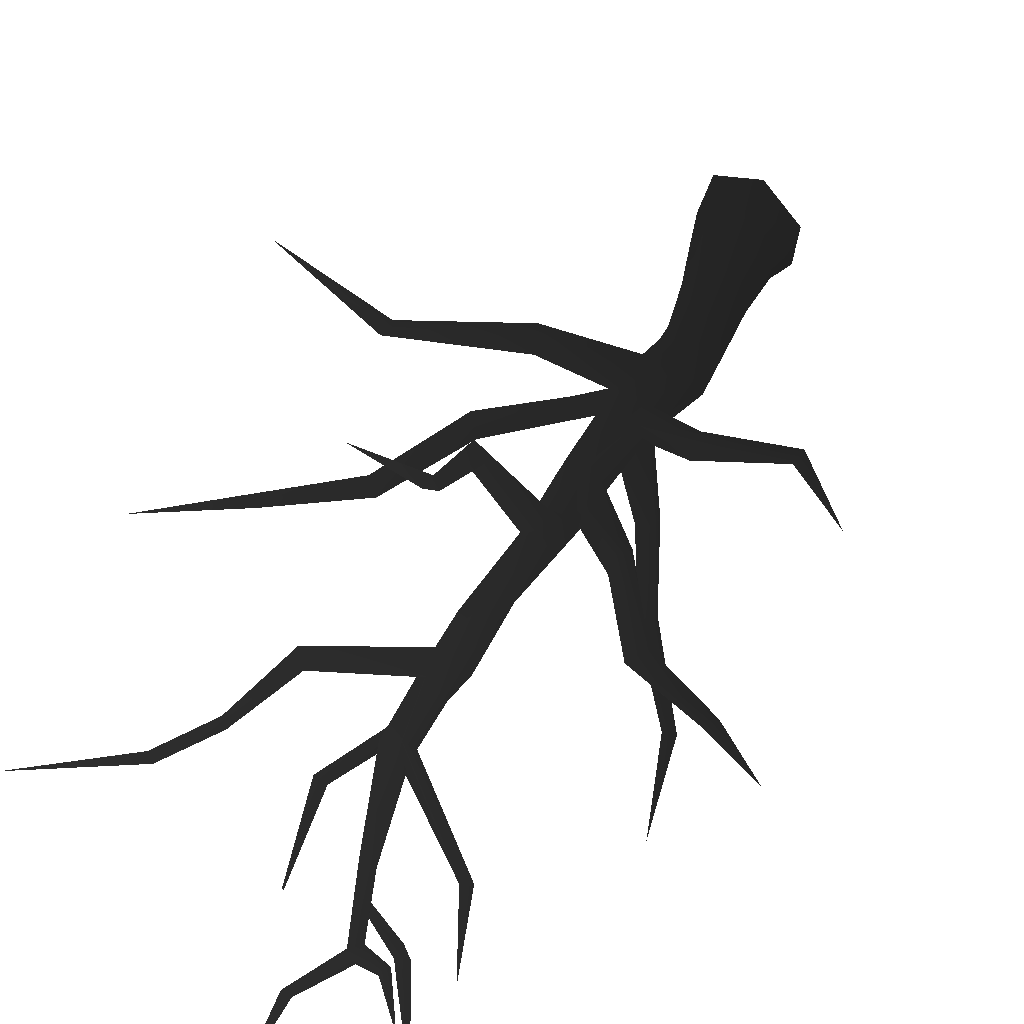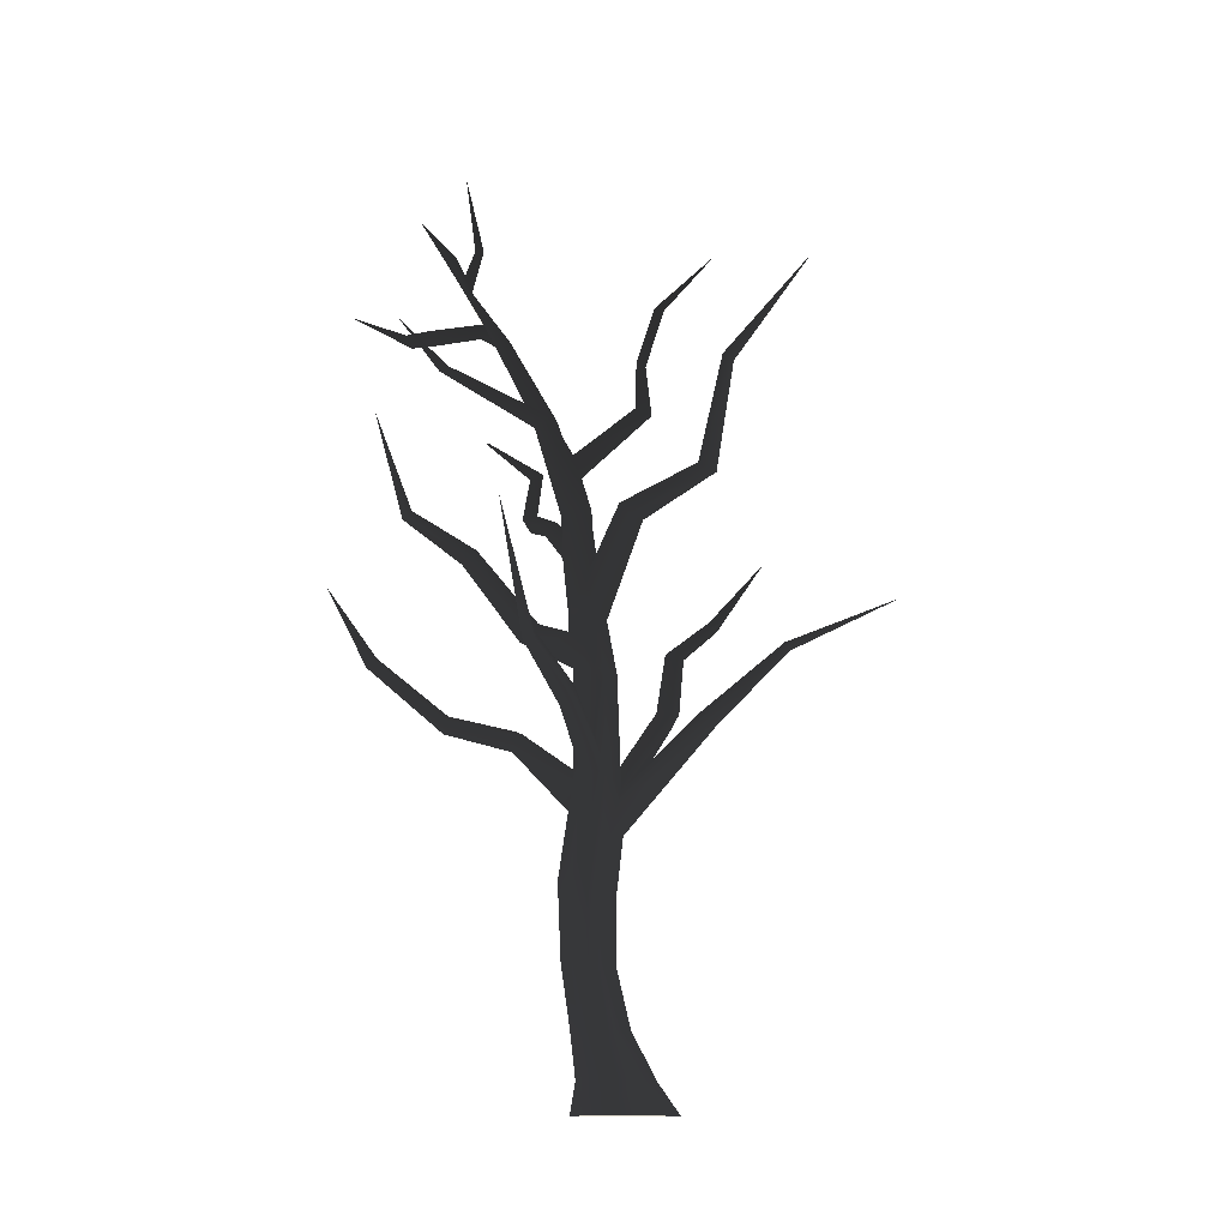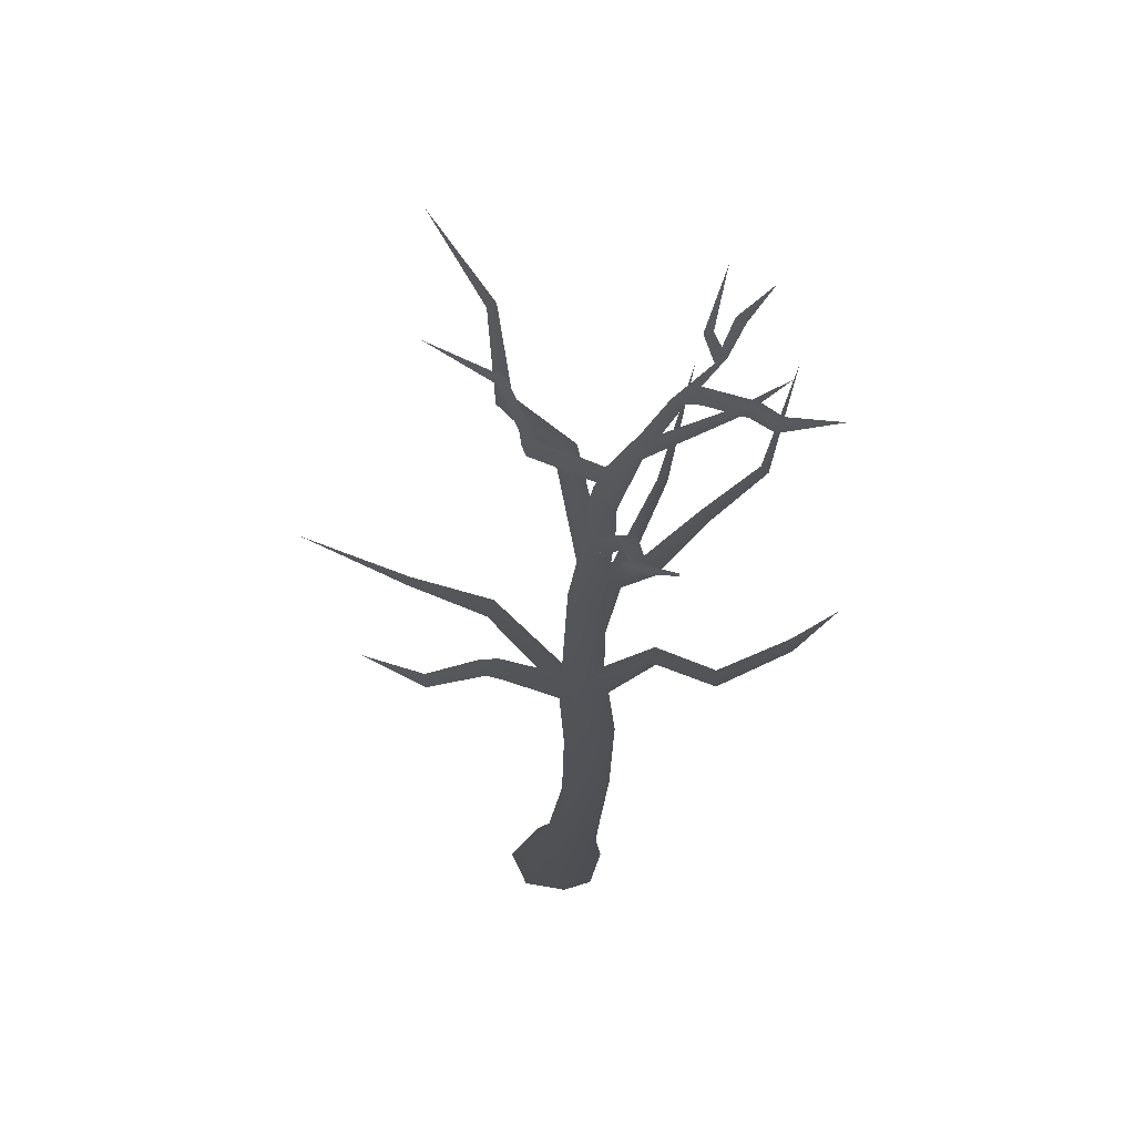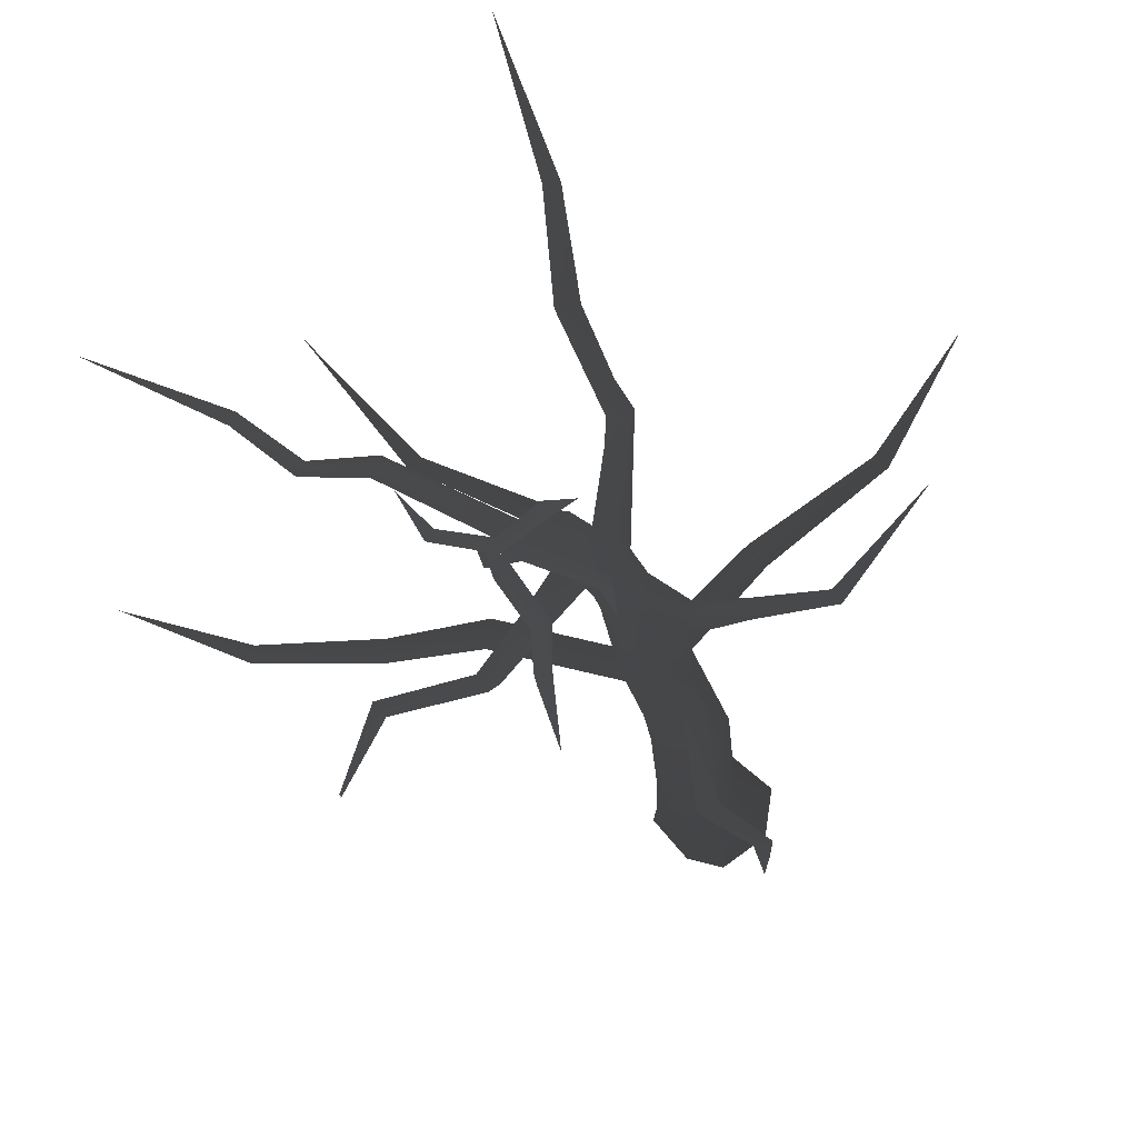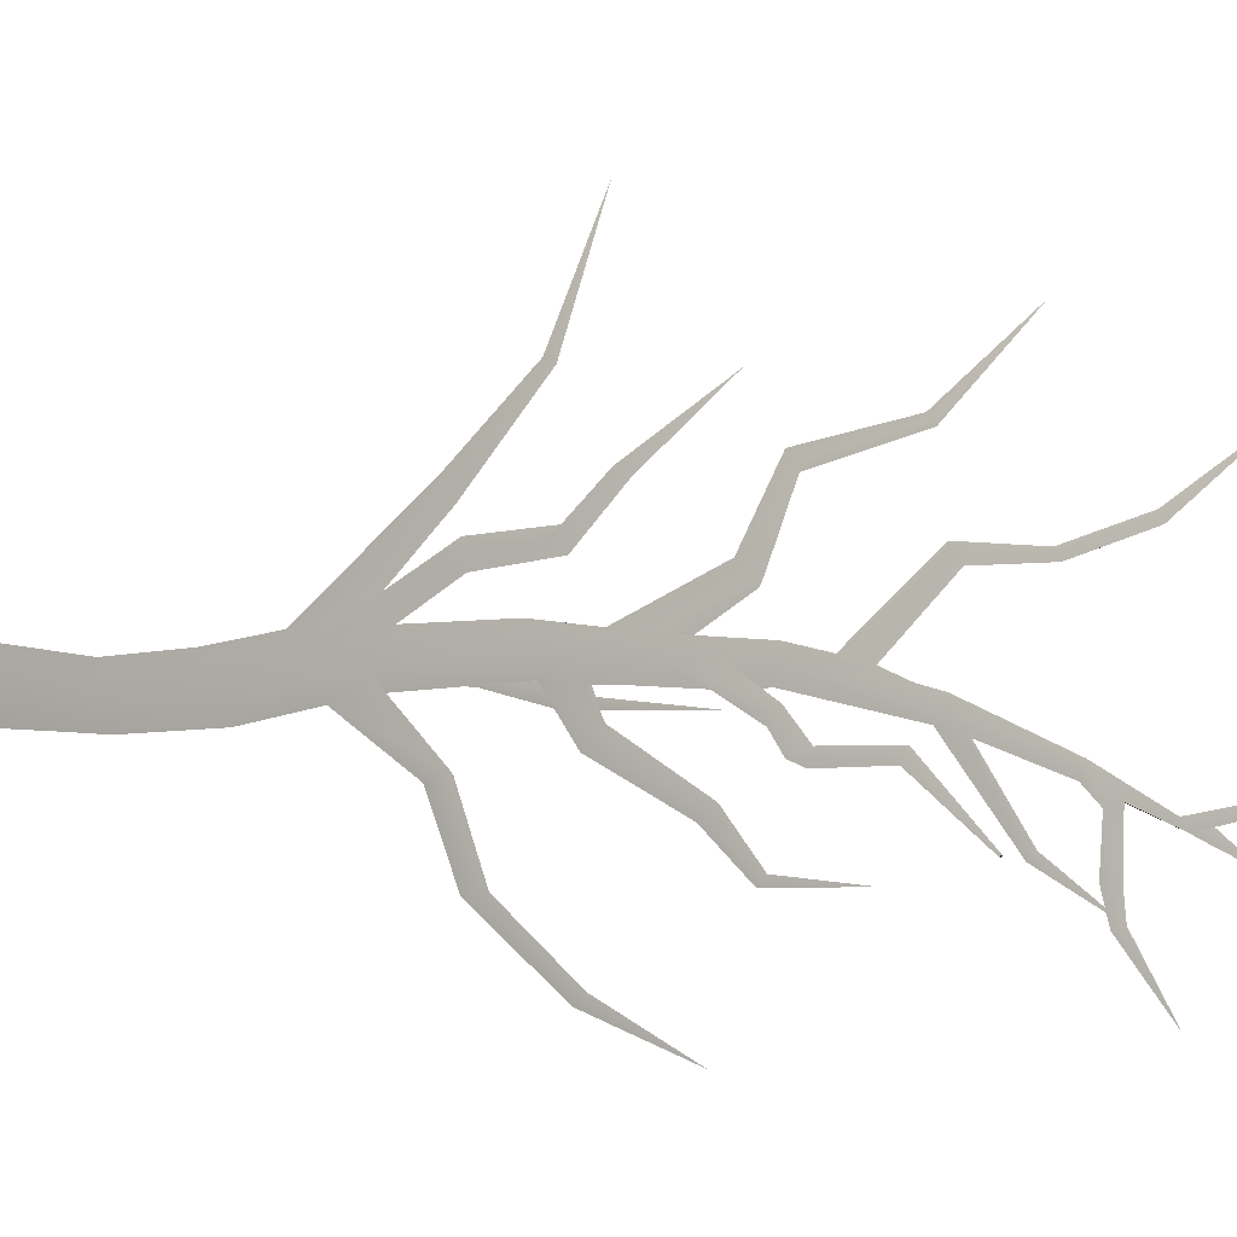
<metadata>
{"format":"obj","ext":"obj","renderer":"f3d","projection":"perspective","resolution":1024,"background":"white","views":[{"elev":37.9,"azim":-150.9,"up":"+Z"},{"elev":-12.3,"azim":-49.3,"up":"+Y"},{"elev":46.2,"azim":139.6,"up":"+Y"},{"elev":-24.0,"azim":-162.7,"up":"+Z"},{"elev":-35.4,"azim":97.1,"up":"+Z"}]}
</metadata>
<code>
g Tree_C14
v -0.9553 14.22 -2.202
v -0.7452 13.04 -2.012
v -0.8062 13.05 -2.134
v -0.8907 13.06 -2.032
v -0.8907 13.06 -2.032
v -1.091 12.26 -1.917
v -1.235 12.4 -1.875
v -1.269 12.18 -1.835
v -1.246 12.34 -2.008
v -1.235 12.4 -1.875
v -0.9267 6.683 -0.08159
v -0.9844 6.676 0.2505
v -1.008 7.069 0.06043
v -0.9087 7.058 0.3681
v -0.7726 6.184 0.4893
v -0.9604 6.202 0.3013
v -0.5393 6.949 0.3172
v -0.4596 6.154 0.4405
v -0.3225 6.224 0.1312
v -0.423 7.16 0.04695
v -0.5278 7.058 -0.1448
v -0.4304 6.24 -0.05102
v -0.6647 6.249 -0.08658
v -0.7984 7.001 -0.1818
v -0.2959 4.704 -0.2073
v -0.09881 4.725 0.01401
v -0.1881 3.242 -0.4555
v -0.6056 4.185 -0.2767
v -0.5047 3.143 -0.5566
v -0.09008 4.155 0.08603
v 0.01485 3.097 -0.1807
v -0.17 4.143 0.3448
v -0.09978 3.038 0.1163
v 0.04694 2.19 -0.6124
v -0.2743 2.113 -0.6966
v 0.08229 2.104 -0.04775
v -0.382 2.105 0.05767
v -0.6094 3.042 0.22
v -0.3518 3.831 0.4311
v -0.5122 4.265 0.4735
v -0.6916 2.115 -0.1996
v -0.5118 1.195 -0.1354
v -0.1615 1.19 0.1409
v -0.5795 2.134 -0.5091
v -0.4415 1.195 -0.4532
v -0.4425 0.4799 -0.3439
v -0.4924 0.4804 0.1527
v -0.9153 3.127 -0.05644
v -0.732 4.75 0.4597
v -0.9139 4.697 0.1754
v -0.7838 4.654 -0.1063
v -0.8229 3.244 -0.3538
v -0.6056 4.185 -0.2767
v -0.5047 3.143 -0.5566
v -0.2743 2.113 -0.6966
v -0.1045 1.196 -0.6746
v -0.9733 5.153 0.2075
v -0.9168 6.229 0.01347
v -0.2959 4.704 -0.2073
v -0.6647 6.249 -0.08658
v -0.7984 7.001 -0.1818
v -0.8419 5.122 0.3989
v -0.7482 7.933 -0.3521
v -0.5278 7.058 -0.1448
v -0.5171 7.572 -0.1877
v -0.8877 8.571 -0.1075
v -0.902 7.565 0.2463
v -0.423 7.16 0.04695
v -0.428 8.663 -0.07704
v -0.3529 8.037 -0.2189
v -0.715 8.616 0.1401
v -0.5601 7.423 0.2231
v -0.902 7.565 0.2463
v -0.4849 9.165 -0.2204
v -0.3247 9.39 -0.5069
v -0.4209 8.651 -0.3529
v -0.2916 10.21 -0.8897
v -0.5393 6.949 0.3172
v -0.7101 8.558 -0.412
v -0.6786 10.04 -0.9841
v -0.3335 10.08 -1.062
v -0.7065 10.34 -1.112
v -0.9325 11.36 -1.557
v -0.9468 11.41 -1.42
v -1.269 12.18 -1.835
v -1.246 12.34 -2.008
v -1.062 11.72 -1.701
v -0.5847 10.2 -0.7621
v -0.2916 10.21 -0.8897
v -0.7685 11.45 -1.42
v -0.3247 9.39 -0.5069
v -0.5039 9.543 -0.3735
v -0.715 8.616 0.1401
v -0.4849 9.165 -0.2204
v -0.9294 11.56 -1.873
v -0.7685 11.45 -1.42
v -0.9565 11.76 -1.738
v -1.091 12.26 -1.917
v -1.091 12.26 -1.917
v 0.4535 -0 -0.5427
v 0.01271 0.4807 -0.6459
v 0.3872 0.4819 -0.488
v 0 -0 -0.7058
v 0.7313 0.4801 -0.1557
v 0.8769 -0 0
v -0.1045 1.196 -0.6746
v 0.2781 1.198 -0.5492
v 0.2189 2.145 -0.3539
v 0.4927 1.195 -0.3164
v 0.3045 1.191 0.04273
v 0.5031 0.4777 0.3561
v -0.09702 0.4771 0.4619
v 0.665 3e-06 0.6531
v -0.06007 0 0.7944
v -0.6272 0 0.2455
v -0.5352 0 -0.3689
v 0 -0 -0.7058
v 0.01271 0.4807 -0.6459
v 1.543 6.741 1.927
v 1.598 6.617 1.981
v 2.678 7.41 3.203
v 0.3369 5.418 1.639
v 0.1655 5.541 1.572
v 0.2974 5.59 1.308
v 1.691 6.745 1.814
v 2.678 7.41 3.203
v -0.2113 4.533 0.3077
v -0.5122 4.265 0.4735
v 0.4298 5.445 1.425
v -0.3518 3.831 0.4311
v -0.17 4.143 0.3448
v 0.2974 5.59 1.308
v 1.691 6.745 1.814
v -0.2113 4.533 0.3077
v -0.2113 4.533 0.3077
v 1.172 5.596 0.08123
v 1.045 5.787 0.3495
v -0.09008 4.155 0.08603
v 0.9494 5.835 -0.004801
v -0.09881 4.725 0.01401
v 1.045 5.787 0.3495
v -0.2113 4.533 0.3077
v 1.924 6.721 -0.4406
v 1.858 6.847 -0.2136
v 1.726 6.894 -0.4697
v 1.858 6.847 -0.2136
v 3.136 7.485 -0.5851
v 3.048 7.592 -0.4391
v 2.987 7.625 -0.6104
v 3.048 7.592 -0.4391
v 4.086 8.718 -0.3731
v -0.5601 7.423 0.2231
v -1.312 8.383 1.215
v -1.088 8.448 1.169
v -0.902 7.565 0.2463
v -0.9267 8.85 2.323
v -0.6556 8.904 2.288
v -0.6933 8.733 2.46
v -1.293 8.19 1.394
v -1.022 10.15 3.039
v -1.147 10.24 2.943
v -0.6556 8.904 2.288
v -0.9796 8.172 1.366
v -0.9087 7.058 0.3681
v -0.5393 6.949 0.3172
v -1.088 8.448 1.169
v -0.5601 7.423 0.2231
v -0.9622 10.27 2.929
v -0.8231 11.47 4.246
v -0.9622 10.27 2.929
v -0.6556 8.904 2.288
v -0.1047 8.871 -1.751
v -0.279 8.651 -0.8938
v 0.1211 8.952 -1.654
v -0.547 8.586 -1.056
v 0.08057 8.69 -1.744
v -0.2616 8.458 -1.054
v 0.1211 8.952 -1.654
v -0.279 8.651 -0.8938
v 0.6713 9.836 -2.292
v 0.8465 9.856 -2.2
v 0.8168 9.707 -2.318
v 0.8465 9.856 -2.2
v 0.8441 10.61 -3.417
v 0.8713 10.6 -3.403
v 0.8611 10.58 -3.434
v 0.8713 10.6 -3.403
v -0.5171 7.572 -0.1877
v -0.3529 8.037 -0.2189
v -0.7482 7.933 -0.3521
v -0.3529 8.037 -0.2189
v -0.9604 6.202 0.3013
v -1.541 6.573 -0.4465
v -0.9168 6.229 0.01347
v -1.57 6.593 -0.202
v -1.428 6.929 -0.3917
v -0.9267 6.683 -0.08159
v -1.429 6.821 -0.1898
v -0.9844 6.676 0.2505
v -2.329 7.625 -0.8425
v -2.339 7.644 -0.611
v -2.136 7.858 -0.7499
v -3.361 8.111 -1.004
v -3.45 8.102 -0.8375
v -3.28 8.236 -0.9057
v -3.45 8.102 -0.8375
v -2.339 7.644 -0.611
v -4.524 9.312 -0.3906
v -1.57 6.593 -0.202
v -0.9604 6.202 0.3013
v -0.9733 5.153 0.2075
v -1.833 5.749 0.8554
v -0.8419 5.122 0.3989
v -1.864 5.768 0.6569
v -3.352 6.243 1.464
v -1.866 5.525 0.9235
v -0.732 4.75 0.4597
v -1.973 5.471 0.705
v -0.9139 4.697 0.1754
v -1.864 5.768 0.6569
v -0.9733 5.153 0.2075
v -3.47 6.084 1.385
v -3.396 6.048 1.557
v -3.352 6.243 1.464
v -4.594 7.723 2.001
v -1.256 5.371 -0.7989
v -0.2959 4.704 -0.2073
v -0.995 5.375 -0.8999
v -0.7838 4.654 -0.1063
v -1.453 5.713 -2.016
v -1.208 5.696 -2.1
v -1.378 5.456 -2.104
v -1.189 5.09 -0.909
v -1.208 5.696 -2.1
v -0.995 5.375 -0.8999
v -0.6056 4.185 -0.2767
v -0.2959 4.704 -0.2073
v -2.232 6.58 -2.82
v -1.208 5.696 -2.1
v -2.031 6.582 -2.854
v -1.453 5.713 -2.016
v -2.161 6.434 -2.932
v -1.378 5.456 -2.104
v -2.031 6.582 -2.854
v -1.208 5.696 -2.1
v -2.031 6.582 -2.854
v -2.412 7.691 -3.553
v -2.232 6.58 -2.82
v -2.161 6.434 -2.932
v -2.031 6.582 -2.854
v 1.364 12.22 -0.1715
v 1.422 12.23 -0.3099
v 2.438 13.39 -0.004402
v 1.272 12.27 -0.2797
v 1.422 12.23 -0.3099
v 1.053 11.27 -0.2779
v 0.9641 11.33 -0.3917
v 1.145 11.24 -0.4203
v 0.752 10.31 -0.06377
v 0.6552 10.31 0.1715
v -0.4849 9.165 -0.2204
v -0.3247 9.39 -0.5069
v -0.5039 9.543 -0.3735
v 0.5118 10.43 -0.02852
v -0.3247 9.39 -0.5069
v 0.752 10.31 -0.06377
v 1.145 11.24 -0.4203
v -1.336 11.54 -2.944
v -1.528 11.69 -2.883
v -1.746 12.12 -3.836
v -1.355 11.69 -2.896
v -1.336 11.54 -2.944
v -1.32 11.47 -2.435
v -1.515 11.65 -2.418
v -1.326 11.69 -2.475
v -1.32 11.47 -2.435
v -0.9565 11.76 -1.738
v -1.062 11.72 -1.701
v -0.9294 11.56 -1.873
v -0.9294 11.56 -1.873
v -1.824 10.86 -1.681
v -0.6786 10.04 -0.9841
v -0.5847 10.2 -0.7621
v -1.718 10.93 -1.798
v -0.7065 10.34 -1.112
v -1.844 10.82 -1.84
v -0.6786 10.04 -0.9841
v -1.824 10.86 -1.681
v -2.137 11.73 -2.447
v -1.844 10.82 -1.84
v -1.777 12.54 -1.809
v -1.775 12.47 -1.662
v -2.194 13.07 -1.929
v -1.246 12.34 -2.008
v -1.269 12.18 -1.835
v -1.235 12.4 -1.875
v -1.693 12.6 -1.674
v -2.194 13.07 -1.929
v -1.269 12.18 -1.835
v -1.775 12.47 -1.662
v -2.194 13.07 -1.929
v -0.2113 4.533 0.3077
f 1 2 3
f 2 1 4
f 1 3 5
f 2 6 3
f 7 2 4
f 6 2 7
f 8 6 7
f 3 9 5
f 9 3 6
f 5 9 10
f 11 12 13
f 13 12 14
f 12 15 14
f 15 12 16
f 15 17 14
f 17 15 18
f 19 17 18
f 17 19 20
f 19 21 20
f 21 19 22
f 23 21 22
f 21 23 24
f 23 22 25
f 19 25 22
f 25 19 26
f 18 26 19
f 25 26 27
f 27 28 25
f 28 27 29
f 30 27 26
f 27 30 31
f 32 31 30
f 31 32 33
f 34 29 27
f 31 34 27
f 29 34 35
f 36 31 33
f 33 37 36
f 37 33 38
f 39 38 33
f 39 33 32
f 38 39 40
f 38 41 37
f 42 37 41
f 37 42 43
f 43 36 37
f 44 42 41
f 42 44 45
f 46 42 45
f 42 46 47
f 47 43 42
f 41 38 48
f 49 48 38
f 40 49 38
f 48 49 50
f 51 48 50
f 48 51 52
f 52 41 48
f 41 52 44
f 53 52 51
f 52 53 54
f 54 44 52
f 44 54 55
f 55 45 44
f 45 55 56
f 57 51 50
f 57 58 51
f 58 59 51
f 59 58 60
f 11 60 58
f 60 11 61
f 57 16 58
f 57 15 16
f 49 15 62
f 15 57 62
f 11 13 61
f 13 63 61
f 63 64 61
f 64 63 65
f 63 13 66
f 13 67 66
f 65 68 64
f 65 69 68
f 69 65 70
f 71 68 69
f 68 71 72
f 71 73 72
f 69 74 71
f 74 69 75
f 76 75 69
f 69 70 76
f 75 76 77
f 78 68 72
f 79 70 63
f 70 79 76
f 63 66 79
f 80 76 79
f 66 80 79
f 76 80 81
f 81 77 76
f 80 82 81
f 82 83 81
f 83 82 84
f 85 83 84
f 85 86 83
f 83 86 87
f 84 82 88
f 89 84 88
f 84 89 90
f 90 85 84
f 88 91 89
f 91 88 92
f 80 66 88
f 88 66 92
f 93 92 66
f 92 93 94
f 87 95 83
f 95 96 83
f 96 95 97
f 86 97 87
f 85 90 98
f 66 67 93
f 97 86 99
f 99 96 97
f 81 96 77
f 96 81 83
f 67 13 14
f 100 101 102
f 101 100 103
f 104 100 102
f 100 104 105
f 106 102 101
f 102 106 107
f 35 107 106
f 107 35 34
f 108 107 34
f 107 108 109
f 109 102 107
f 102 109 104
f 110 104 109
f 108 110 109
f 104 110 111
f 111 105 104
f 43 111 110
f 111 43 112
f 110 108 36
f 36 43 110
f 31 36 108
f 34 31 108
f 112 113 111
f 105 111 113
f 113 112 114
f 112 115 114
f 115 112 47
f 43 47 112
f 47 116 115
f 116 47 46
f 46 117 116
f 117 46 118
f 45 118 46
f 118 45 56
f 119 120 121
f 119 122 120
f 122 119 123
f 119 124 123
f 124 119 125
f 125 119 126
f 127 123 124
f 123 127 128
f 128 122 123
f 129 120 122
f 130 129 122
f 122 128 130
f 129 130 131
f 131 132 129
f 132 133 129
f 120 129 133
f 121 120 133
f 132 131 134
f 135 136 137
f 136 135 138
f 138 139 136
f 139 138 140
f 140 141 139
f 141 140 142
f 143 137 136
f 137 143 144
f 145 136 139
f 136 145 143
f 146 139 141
f 139 146 145
f 147 144 143
f 144 147 148
f 149 143 145
f 143 149 147
f 145 150 149
f 150 145 146
f 148 147 151
f 147 149 151
f 149 150 151
f 152 153 154
f 153 152 155
f 156 154 153
f 154 156 157
f 153 158 156
f 158 153 159
f 155 159 153
f 158 160 156
f 156 160 161
f 162 160 158
f 163 162 158
f 158 159 163
f 164 163 159
f 159 155 164
f 163 164 165
f 165 166 163
f 162 163 166
f 166 165 167
f 160 162 168
f 161 160 169
f 168 169 160
f 169 170 161
f 156 161 170
f 170 171 156
f 172 173 174
f 173 172 175
f 176 175 172
f 175 176 177
f 178 177 176
f 177 178 179
f 180 172 174
f 180 174 181
f 172 180 182
f 172 182 176
f 176 183 178
f 183 176 182
f 181 184 180
f 184 181 185
f 186 180 184
f 186 182 180
f 182 186 187
f 182 187 183
f 179 188 177
f 188 179 189
f 190 177 188
f 177 190 175
f 191 175 190
f 175 191 173
f 192 193 194
f 193 192 195
f 196 194 193
f 194 196 197
f 198 197 196
f 197 198 199
f 195 200 193
f 200 195 201
f 193 202 196
f 202 193 200
f 196 202 198
f 201 203 200
f 203 201 204
f 205 200 203
f 200 205 202
f 206 202 205
f 202 206 207
f 207 198 202
f 208 206 205
f 204 208 203
f 208 205 203
f 209 199 198
f 198 207 209
f 199 209 210
f 211 212 213
f 212 211 214
f 214 215 212
f 216 213 212
f 213 216 217
f 218 217 216
f 217 218 219
f 220 219 218
f 219 220 221
f 216 222 218
f 222 216 223
f 212 223 216
f 223 212 215
f 224 218 222
f 218 224 220
f 215 225 223
f 223 225 222
f 222 225 224
f 226 227 228
f 227 226 229
f 228 230 226
f 230 228 231
f 232 226 230
f 226 232 233
f 233 229 226
f 234 233 232
f 233 234 235
f 235 236 233
f 229 233 236
f 236 235 237
f 238 239 240
f 239 238 241
f 242 241 238
f 241 242 243
f 244 243 242
f 243 244 245
f 246 247 248
f 247 249 248
f 249 247 250
f 251 252 253
f 253 254 251
f 253 255 254
f 254 256 251
f 256 254 257
f 251 258 252
f 258 251 256
f 256 259 258
f 259 256 260
f 261 259 260
f 259 261 262
f 260 263 261
f 263 260 264
f 256 264 260
f 256 257 264
f 264 265 263
f 265 264 266
f 254 267 257
f 267 254 255
f 264 267 266
f 267 264 257
f 268 269 270
f 271 270 269
f 272 270 271
f 273 269 268
f 269 273 274
f 269 275 271
f 275 269 274
f 276 271 275
f 271 276 272
f 274 277 275
f 277 274 278
f 273 278 274
f 275 279 276
f 279 275 277
f 278 273 280
f 281 282 283
f 283 284 281
f 284 283 285
f 285 286 284
f 287 286 285
f 286 287 288
f 281 284 289
f 289 284 286
f 290 281 289
f 291 292 293
f 294 292 291
f 292 294 295
f 291 296 294
f 296 291 297
f 298 297 291
f 297 299 296
f 299 297 300
f 297 301 300
f 32 30 302
f 26 18 302
f 18 49 302
f 49 18 15
f 302 49 40

</code>
